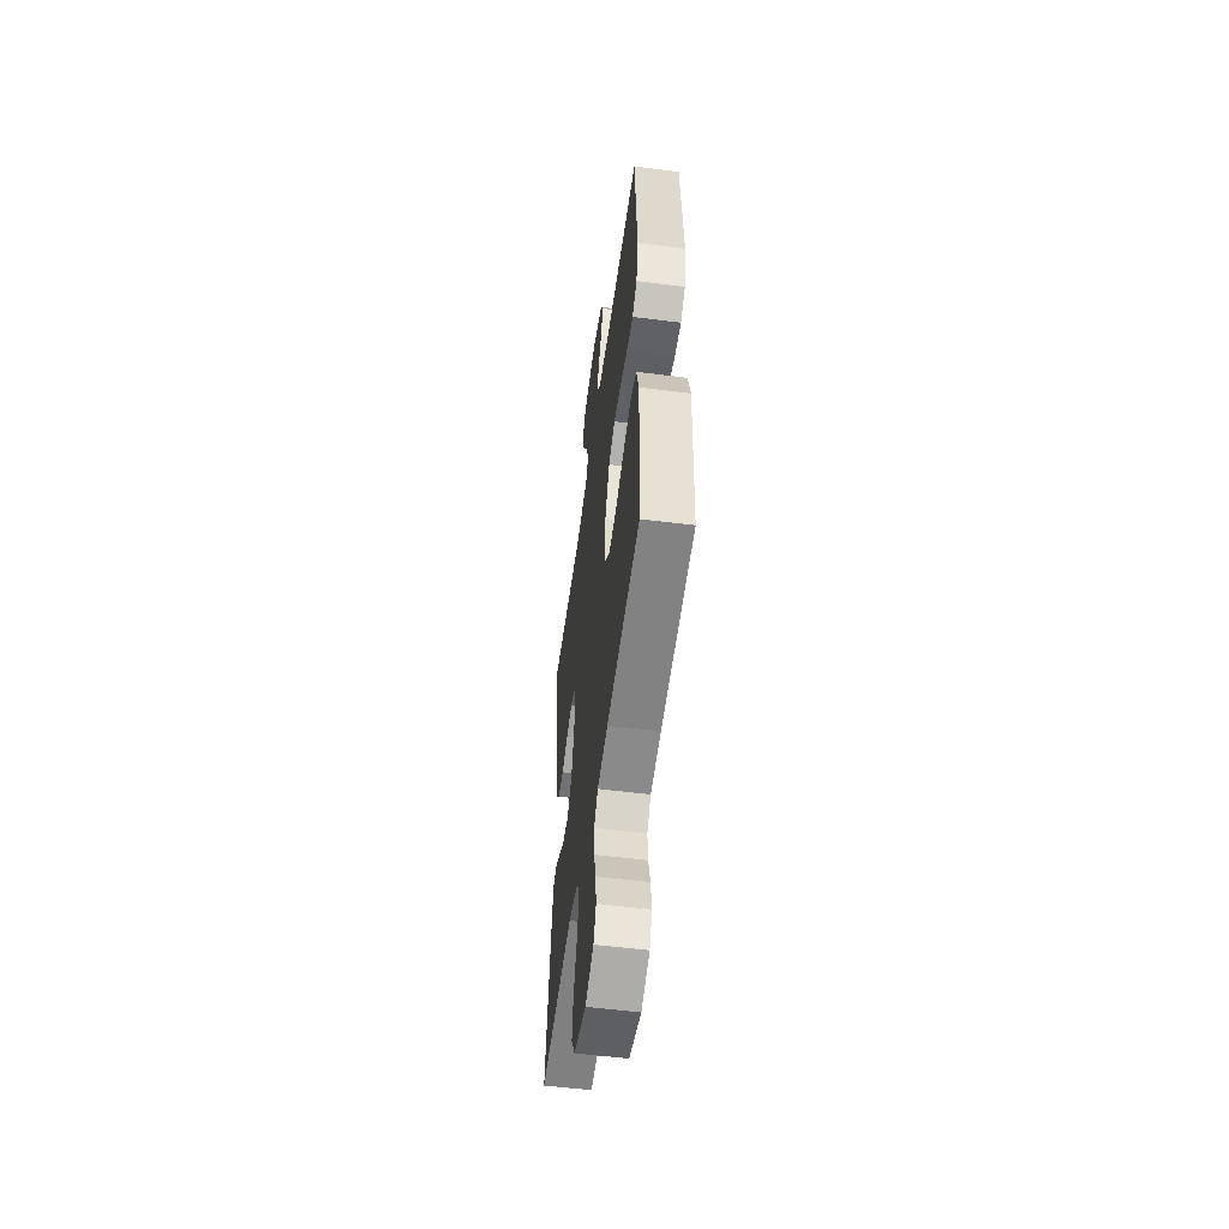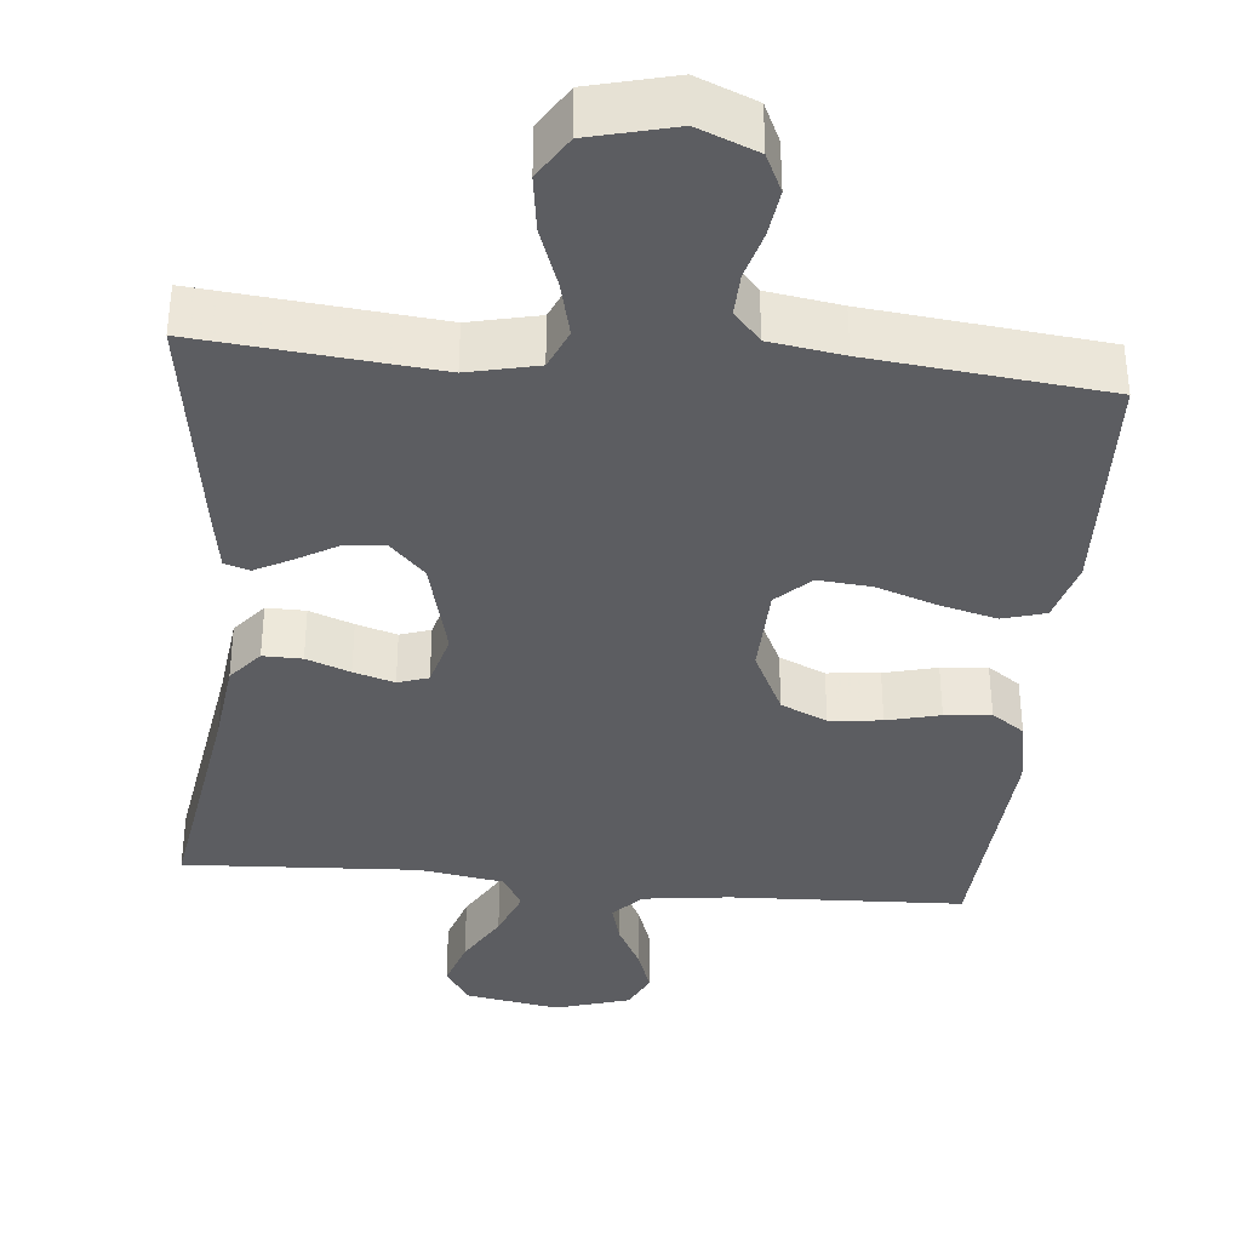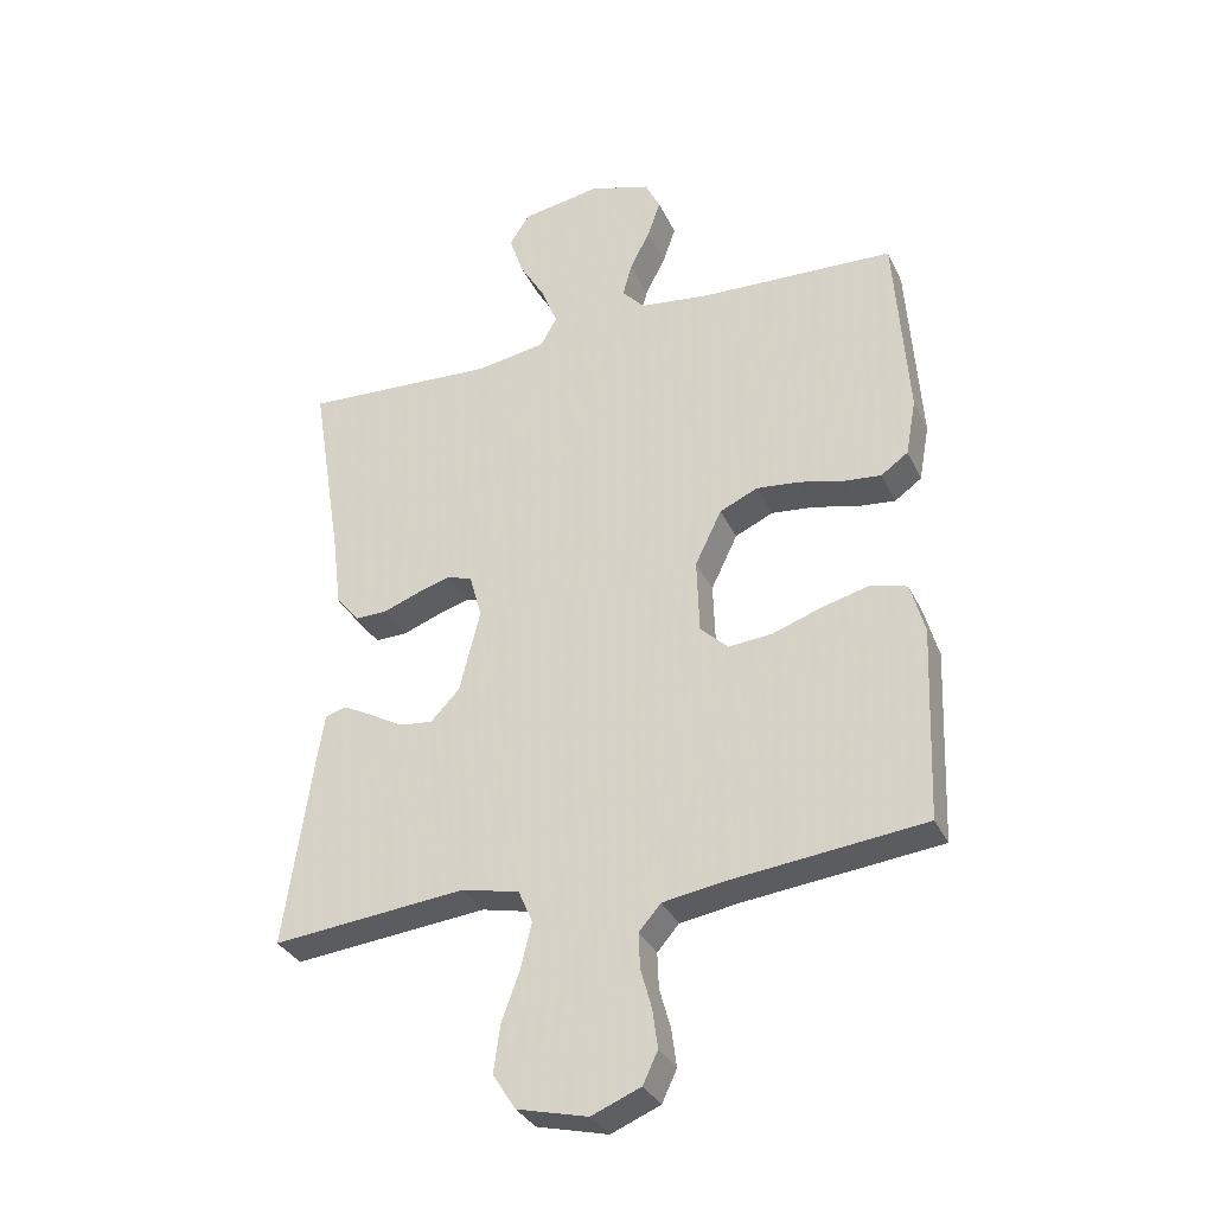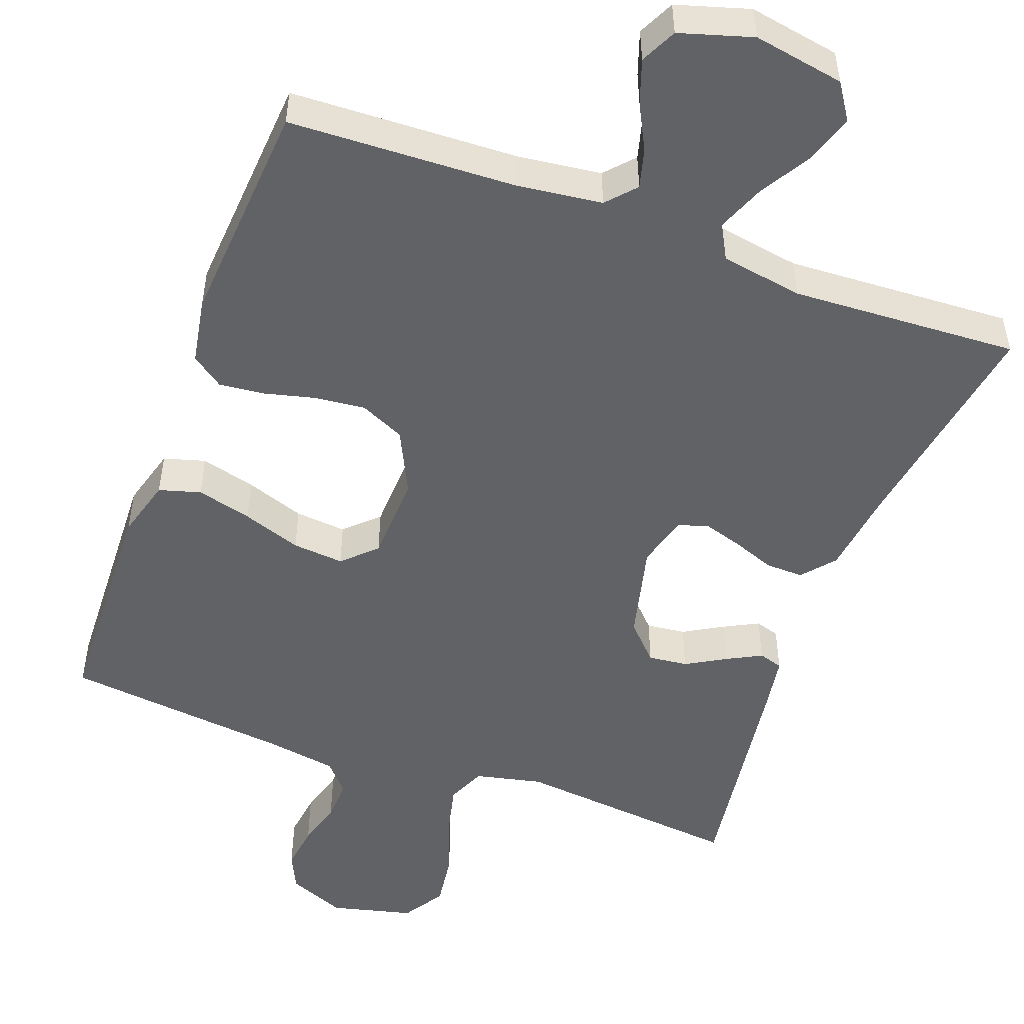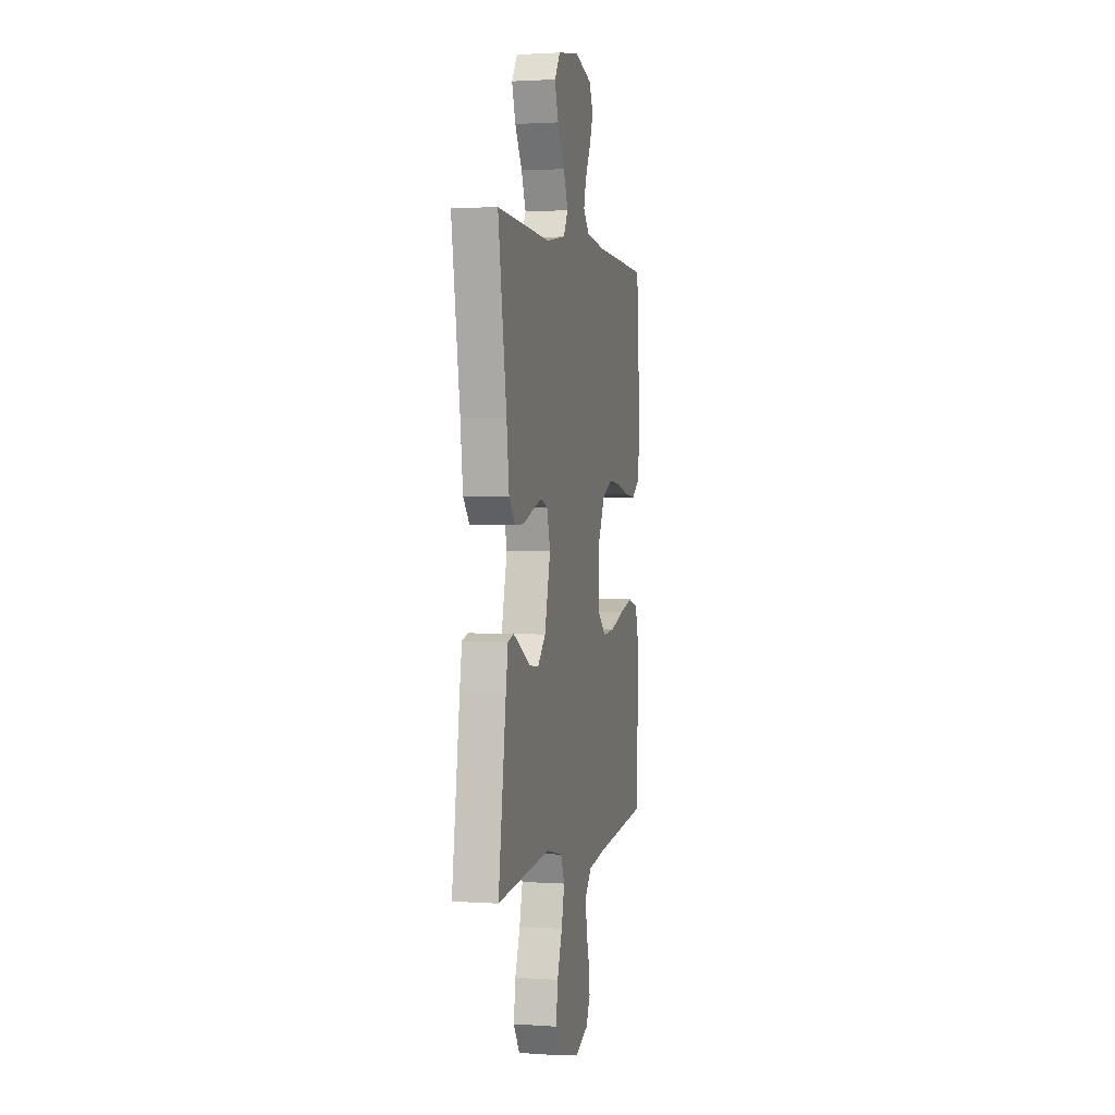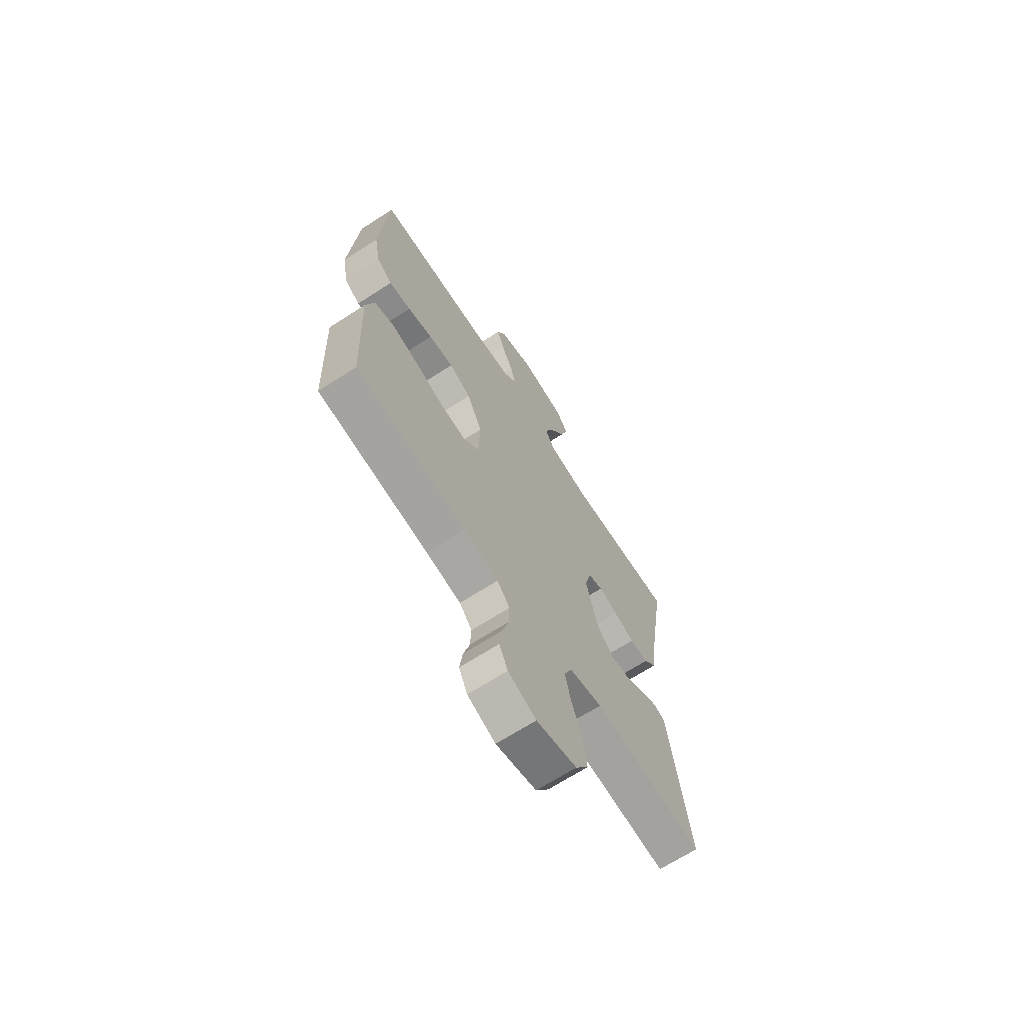
<metadata>
{"format":"obj","ext":"obj","renderer":"f3d","projection":"perspective","resolution":1024,"background":"white","views":[{"elev":-54.5,"azim":-97.7,"up":"+Z"},{"elev":-37.1,"azim":174.7,"up":"+Y"},{"elev":-33.0,"azim":-157.5,"up":"+Z"},{"elev":-50.6,"azim":-20.3,"up":"+Y"},{"elev":1.7,"azim":103.5,"up":"+Z"},{"elev":-68.1,"azim":-57.2,"up":"+Z"}]}
</metadata>
<code>
v 0.5 0.07 -0.5
v 0.2 0.07 -0.47
v 0.111 0.07 -0.49
v 0.089 0.07 -0.541
v 0.106 0.07 -0.611
v 0.134 0.07 -0.688
v 0.144 0.07 -0.761
v 0.109 0.07 -0.816
v 0 0.07 -0.843
v -0.076 0.07 -0.812
v -0.099 0.07 -0.763
v -0.091 0.07 -0.703
v -0.074 0.07 -0.642
v -0.072 0.07 -0.587
v -0.106 0.07 -0.548
v -0.2 0.07 -0.533
v -0.5 0.07 -0.5
v -0.512 0.07 -0.2
v -0.49 0.07 -0.121
v -0.435 0.07 -0.105
v -0.362 0.07 -0.124
v -0.284 0.07 -0.151
v -0.216 0.07 -0.157
v -0.173 0.07 -0.116
v -0.169 0.07 0
v -0.21 0.07 0.085
v -0.269 0.07 0.112
v -0.336 0.07 0.105
v -0.404 0.07 0.088
v -0.463 0.07 0.082
v -0.505 0.07 0.112
v -0.521 0.07 0.2
v -0.5 0.07 0.5
v -0.2 0.07 0.512
v -0.088 0.07 0.526
v -0.054 0.07 0.564
v -0.068 0.07 0.616
v -0.099 0.07 0.676
v -0.119 0.07 0.734
v -0.096 0.07 0.782
v 0 0.07 0.811
v 0.12 0.07 0.79
v 0.152 0.07 0.742
v 0.131 0.07 0.678
v 0.091 0.07 0.61
v 0.066 0.07 0.547
v 0.091 0.07 0.502
v 0.2 0.07 0.484
v 0.5 0.07 0.5
v 0.452 0.07 0.2
v 0.438 0.07 0.087
v 0.402 0.07 0.044
v 0.352 0.07 0.045
v 0.296 0.07 0.066
v 0.244 0.07 0.082
v 0.205 0.07 0.069
v 0.186 0.07 0
v 0.218 0.07 -0.129
v 0.263 0.07 -0.176
v 0.315 0.07 -0.17
v 0.367 0.07 -0.14
v 0.413 0.07 -0.116
v 0.445 0.07 -0.126
v 0.457 0.07 -0.2
v 0.5 0 -0.5
v 0.2 0 -0.47
v 0.111 0 -0.49
v 0.089 0 -0.541
v 0.106 0 -0.611
v 0.134 0 -0.688
v 0.144 0 -0.761
v 0.109 0 -0.816
v 0 0 -0.843
v -0.076 0 -0.812
v -0.099 0 -0.763
v -0.091 0 -0.703
v -0.074 0 -0.642
v -0.072 0 -0.587
v -0.106 0 -0.548
v -0.2 0 -0.533
v -0.5 0 -0.5
v -0.512 0 -0.2
v -0.49 0 -0.121
v -0.435 0 -0.105
v -0.362 0 -0.124
v -0.284 0 -0.151
v -0.216 0 -0.157
v -0.173 0 -0.116
v -0.169 0 0
v -0.21 0 0.085
v -0.269 0 0.112
v -0.336 0 0.105
v -0.404 0 0.088
v -0.463 0 0.082
v -0.505 0 0.112
v -0.521 0 0.2
v -0.5 0 0.5
v -0.2 0 0.512
v -0.088 0 0.526
v -0.054 0 0.564
v -0.068 0 0.616
v -0.099 0 0.676
v -0.119 0 0.734
v -0.096 0 0.782
v 0 0 0.811
v 0.12 0 0.79
v 0.152 0 0.742
v 0.131 0 0.678
v 0.091 0 0.61
v 0.066 0 0.547
v 0.091 0 0.502
v 0.2 0 0.484
v 0.5 0 0.5
v 0.452 0 0.2
v 0.438 0 0.087
v 0.402 0 0.044
v 0.352 0 0.045
v 0.296 0 0.066
v 0.244 0 0.082
v 0.205 0 0.069
v 0.186 0 0
v 0.218 0 -0.129
v 0.263 0 -0.176
v 0.315 0 -0.17
v 0.367 0 -0.14
v 0.413 0 -0.116
v 0.445 0 -0.126
v 0.457 0 -0.2
f 64 1 2
f 63 64 2
f 62 63 2
f 61 62 2
f 60 61 2
f 59 60 2 3
f 58 59 3
f 57 58 3 4
f 52 53 54
f 51 52 54
f 50 51 54
f 50 54 55
f 49 50 55
f 48 49 55
f 47 48 55 56
f 43 44 45
f 42 43 45
f 41 42 45
f 40 41 45
f 39 40 45
f 38 39 45
f 37 38 45
f 36 37 45 46
f 47 56 57
f 46 47 57
f 36 46 57
f 35 36 57
f 32 33 34
f 31 32 34
f 30 31 34
f 29 30 34
f 28 29 34
f 20 21 22
f 19 20 22
f 18 19 22
f 17 18 22
f 16 17 22
f 15 16 22 23
f 14 15 23 24
f 11 12 13
f 10 11 13
f 9 10 13
f 8 9 13
f 7 8 13
f 6 7 13
f 5 6 13
f 4 5 13 14
f 14 24 25
f 4 14 25
f 57 4 25
f 27 28 34 35
f 26 27 35 57
f 25 26 57
f 66 65 128
f 66 128 127
f 66 127 126
f 66 126 125
f 66 125 124
f 67 66 124 123
f 67 123 122
f 68 67 122 121
f 118 117 116
f 118 116 115
f 118 115 114
f 119 118 114
f 119 114 113
f 119 113 112
f 120 119 112 111
f 109 108 107
f 109 107 106
f 109 106 105
f 109 105 104
f 109 104 103
f 109 103 102
f 109 102 101
f 110 109 101 100
f 121 120 111
f 121 111 110
f 121 110 100
f 121 100 99
f 98 97 96
f 98 96 95
f 98 95 94
f 98 94 93
f 98 93 92
f 86 85 84
f 86 84 83
f 86 83 82
f 86 82 81
f 86 81 80
f 87 86 80 79
f 88 87 79 78
f 77 76 75
f 77 75 74
f 77 74 73
f 77 73 72
f 77 72 71
f 77 71 70
f 77 70 69
f 78 77 69 68
f 89 88 78
f 89 78 68
f 89 68 121
f 99 98 92 91
f 121 99 91 90
f 121 90 89
f 1 65 66 2
f 2 66 67 3
f 3 67 68 4
f 4 68 69 5
f 5 69 70 6
f 6 70 71 7
f 7 71 72 8
f 8 72 73 9
f 9 73 74 10
f 10 74 75 11
f 11 75 76 12
f 12 76 77 13
f 13 77 78 14
f 14 78 79 15
f 15 79 80 16
f 16 80 81 17
f 17 81 82 18
f 18 82 83 19
f 19 83 84 20
f 20 84 85 21
f 21 85 86 22
f 22 86 87 23
f 23 87 88 24
f 24 88 89 25
f 25 89 90 26
f 26 90 91 27
f 27 91 92 28
f 28 92 93 29
f 29 93 94 30
f 30 94 95 31
f 31 95 96 32
f 32 96 97 33
f 33 97 98 34
f 34 98 99 35
f 35 99 100 36
f 36 100 101 37
f 37 101 102 38
f 38 102 103 39
f 39 103 104 40
f 40 104 105 41
f 41 105 106 42
f 42 106 107 43
f 43 107 108 44
f 44 108 109 45
f 45 109 110 46
f 46 110 111 47
f 47 111 112 48
f 48 112 113 49
f 49 113 114 50
f 50 114 115 51
f 51 115 116 52
f 52 116 117 53
f 53 117 118 54
f 54 118 119 55
f 55 119 120 56
f 56 120 121 57
f 57 121 122 58
f 58 122 123 59
f 59 123 124 60
f 60 124 125 61
f 61 125 126 62
f 62 126 127 63
f 63 127 128 64
f 64 128 65 1

</code>
